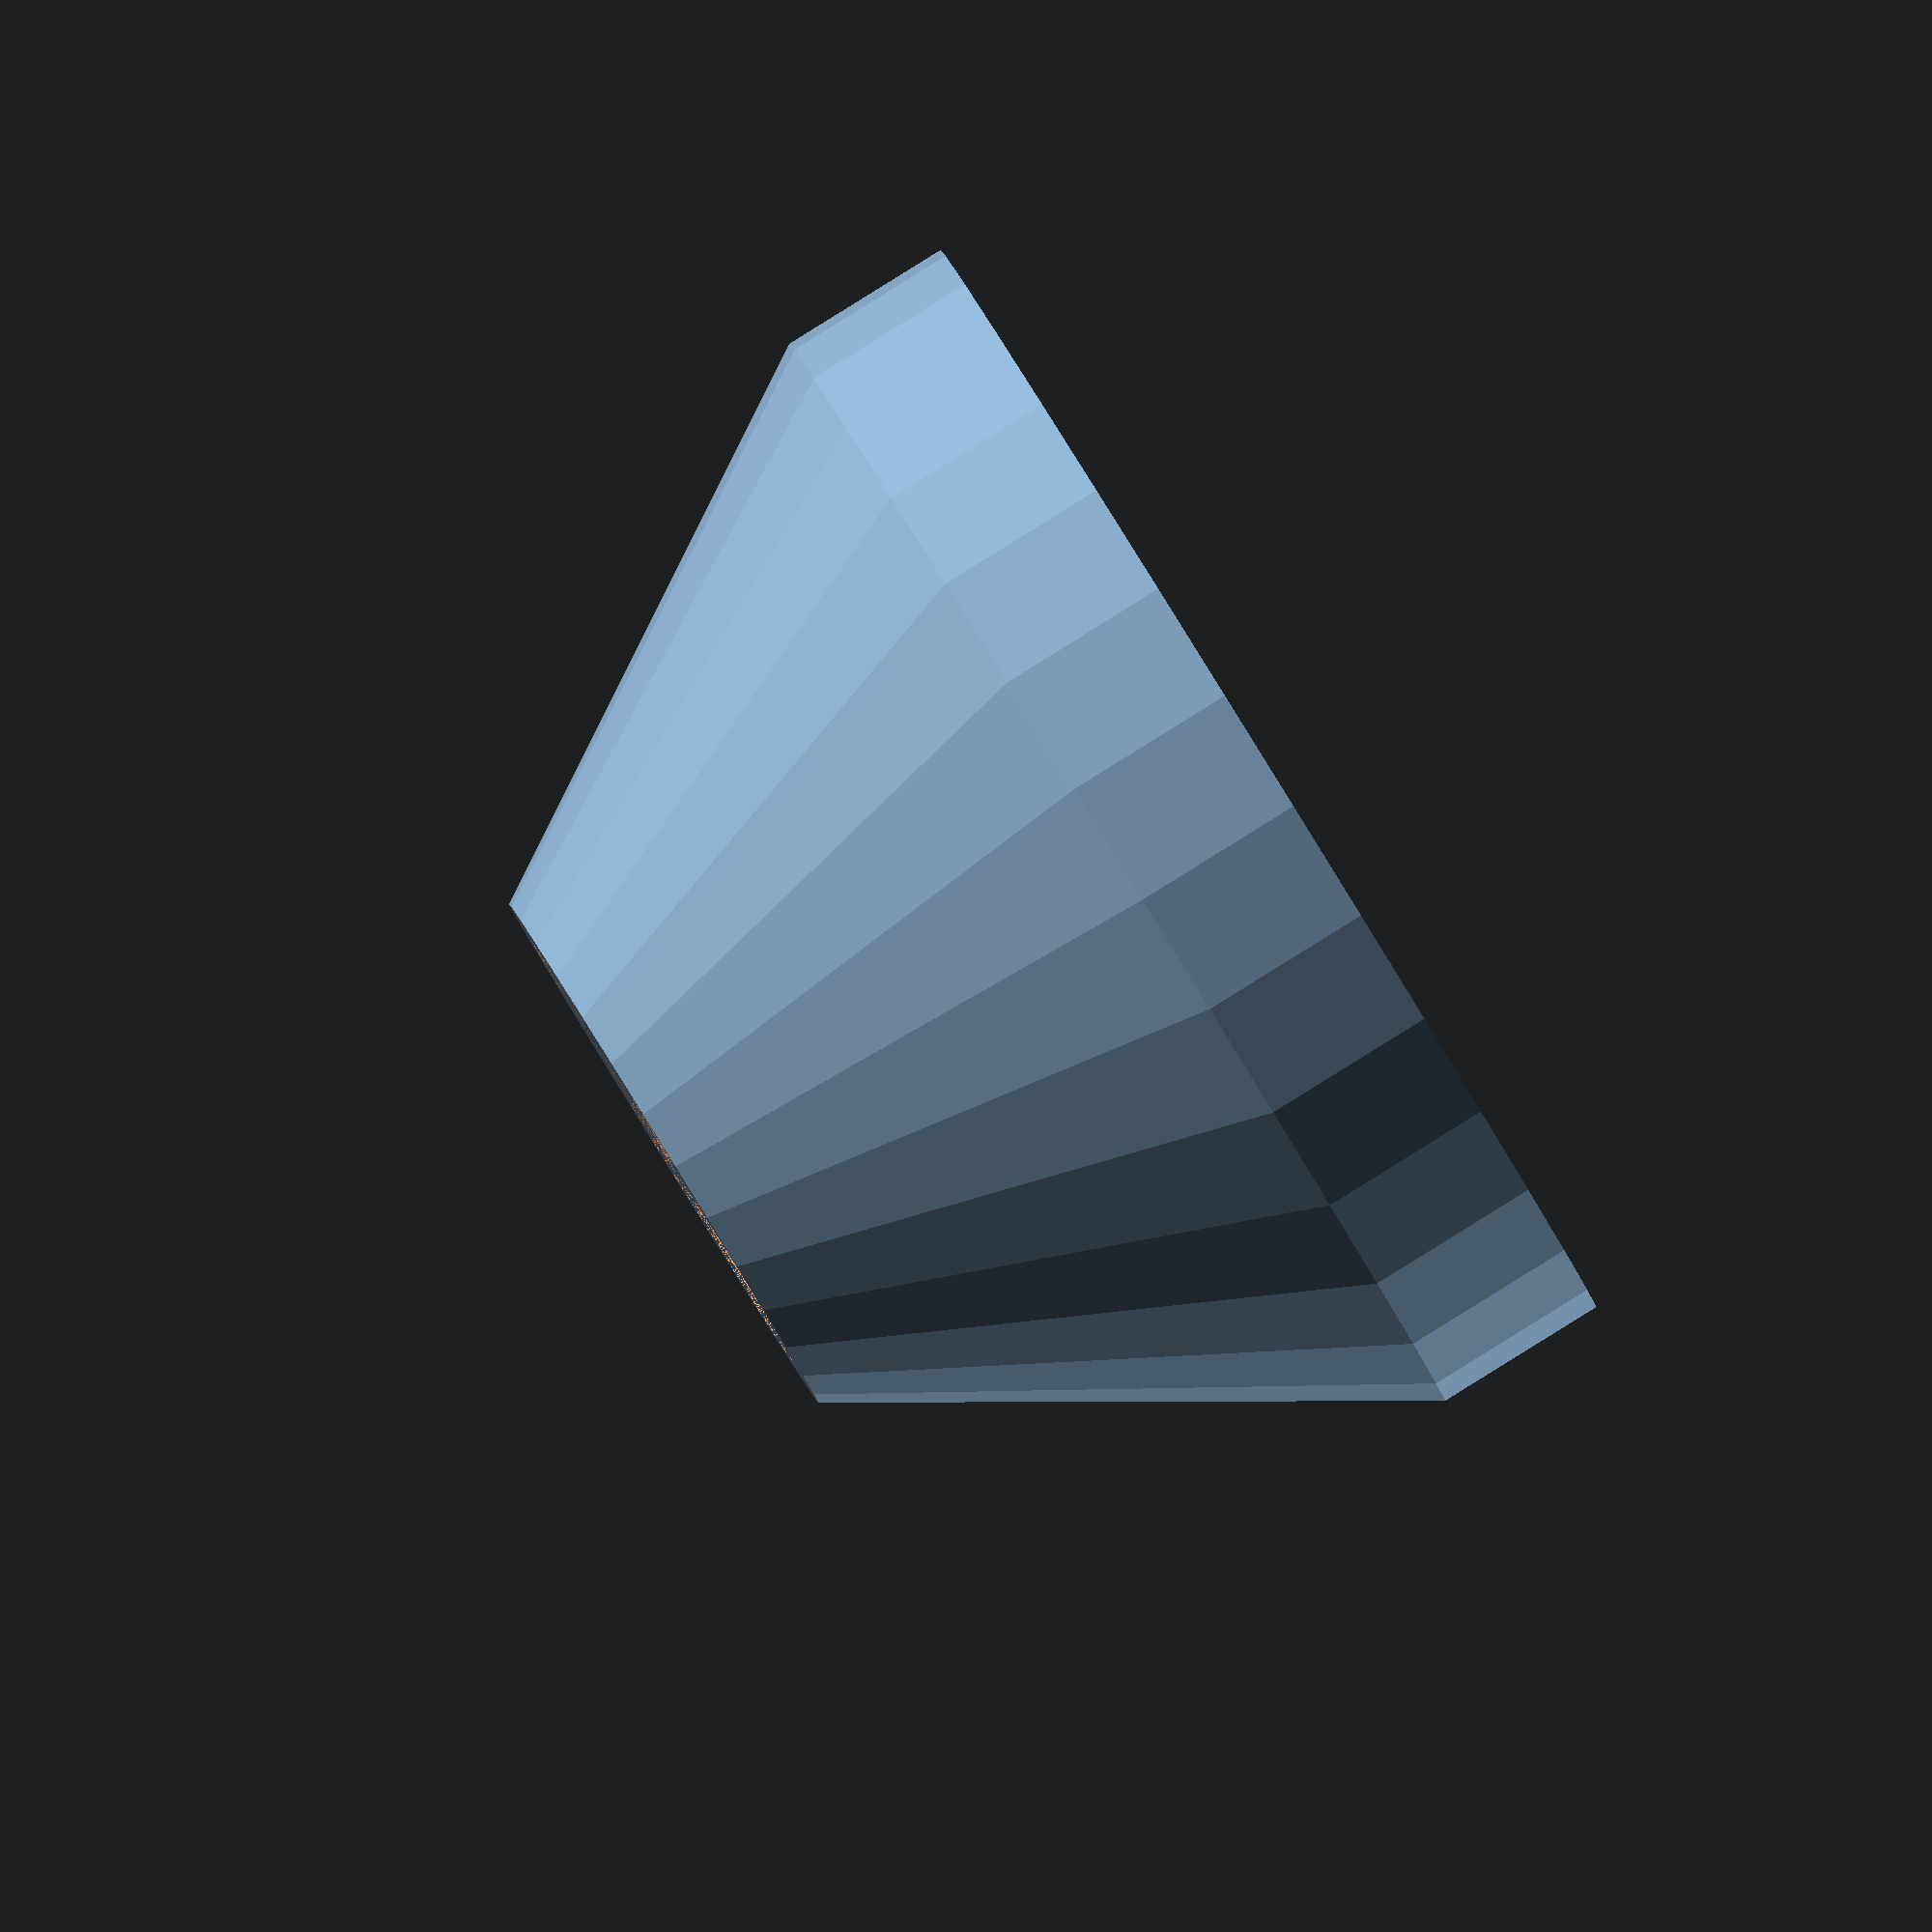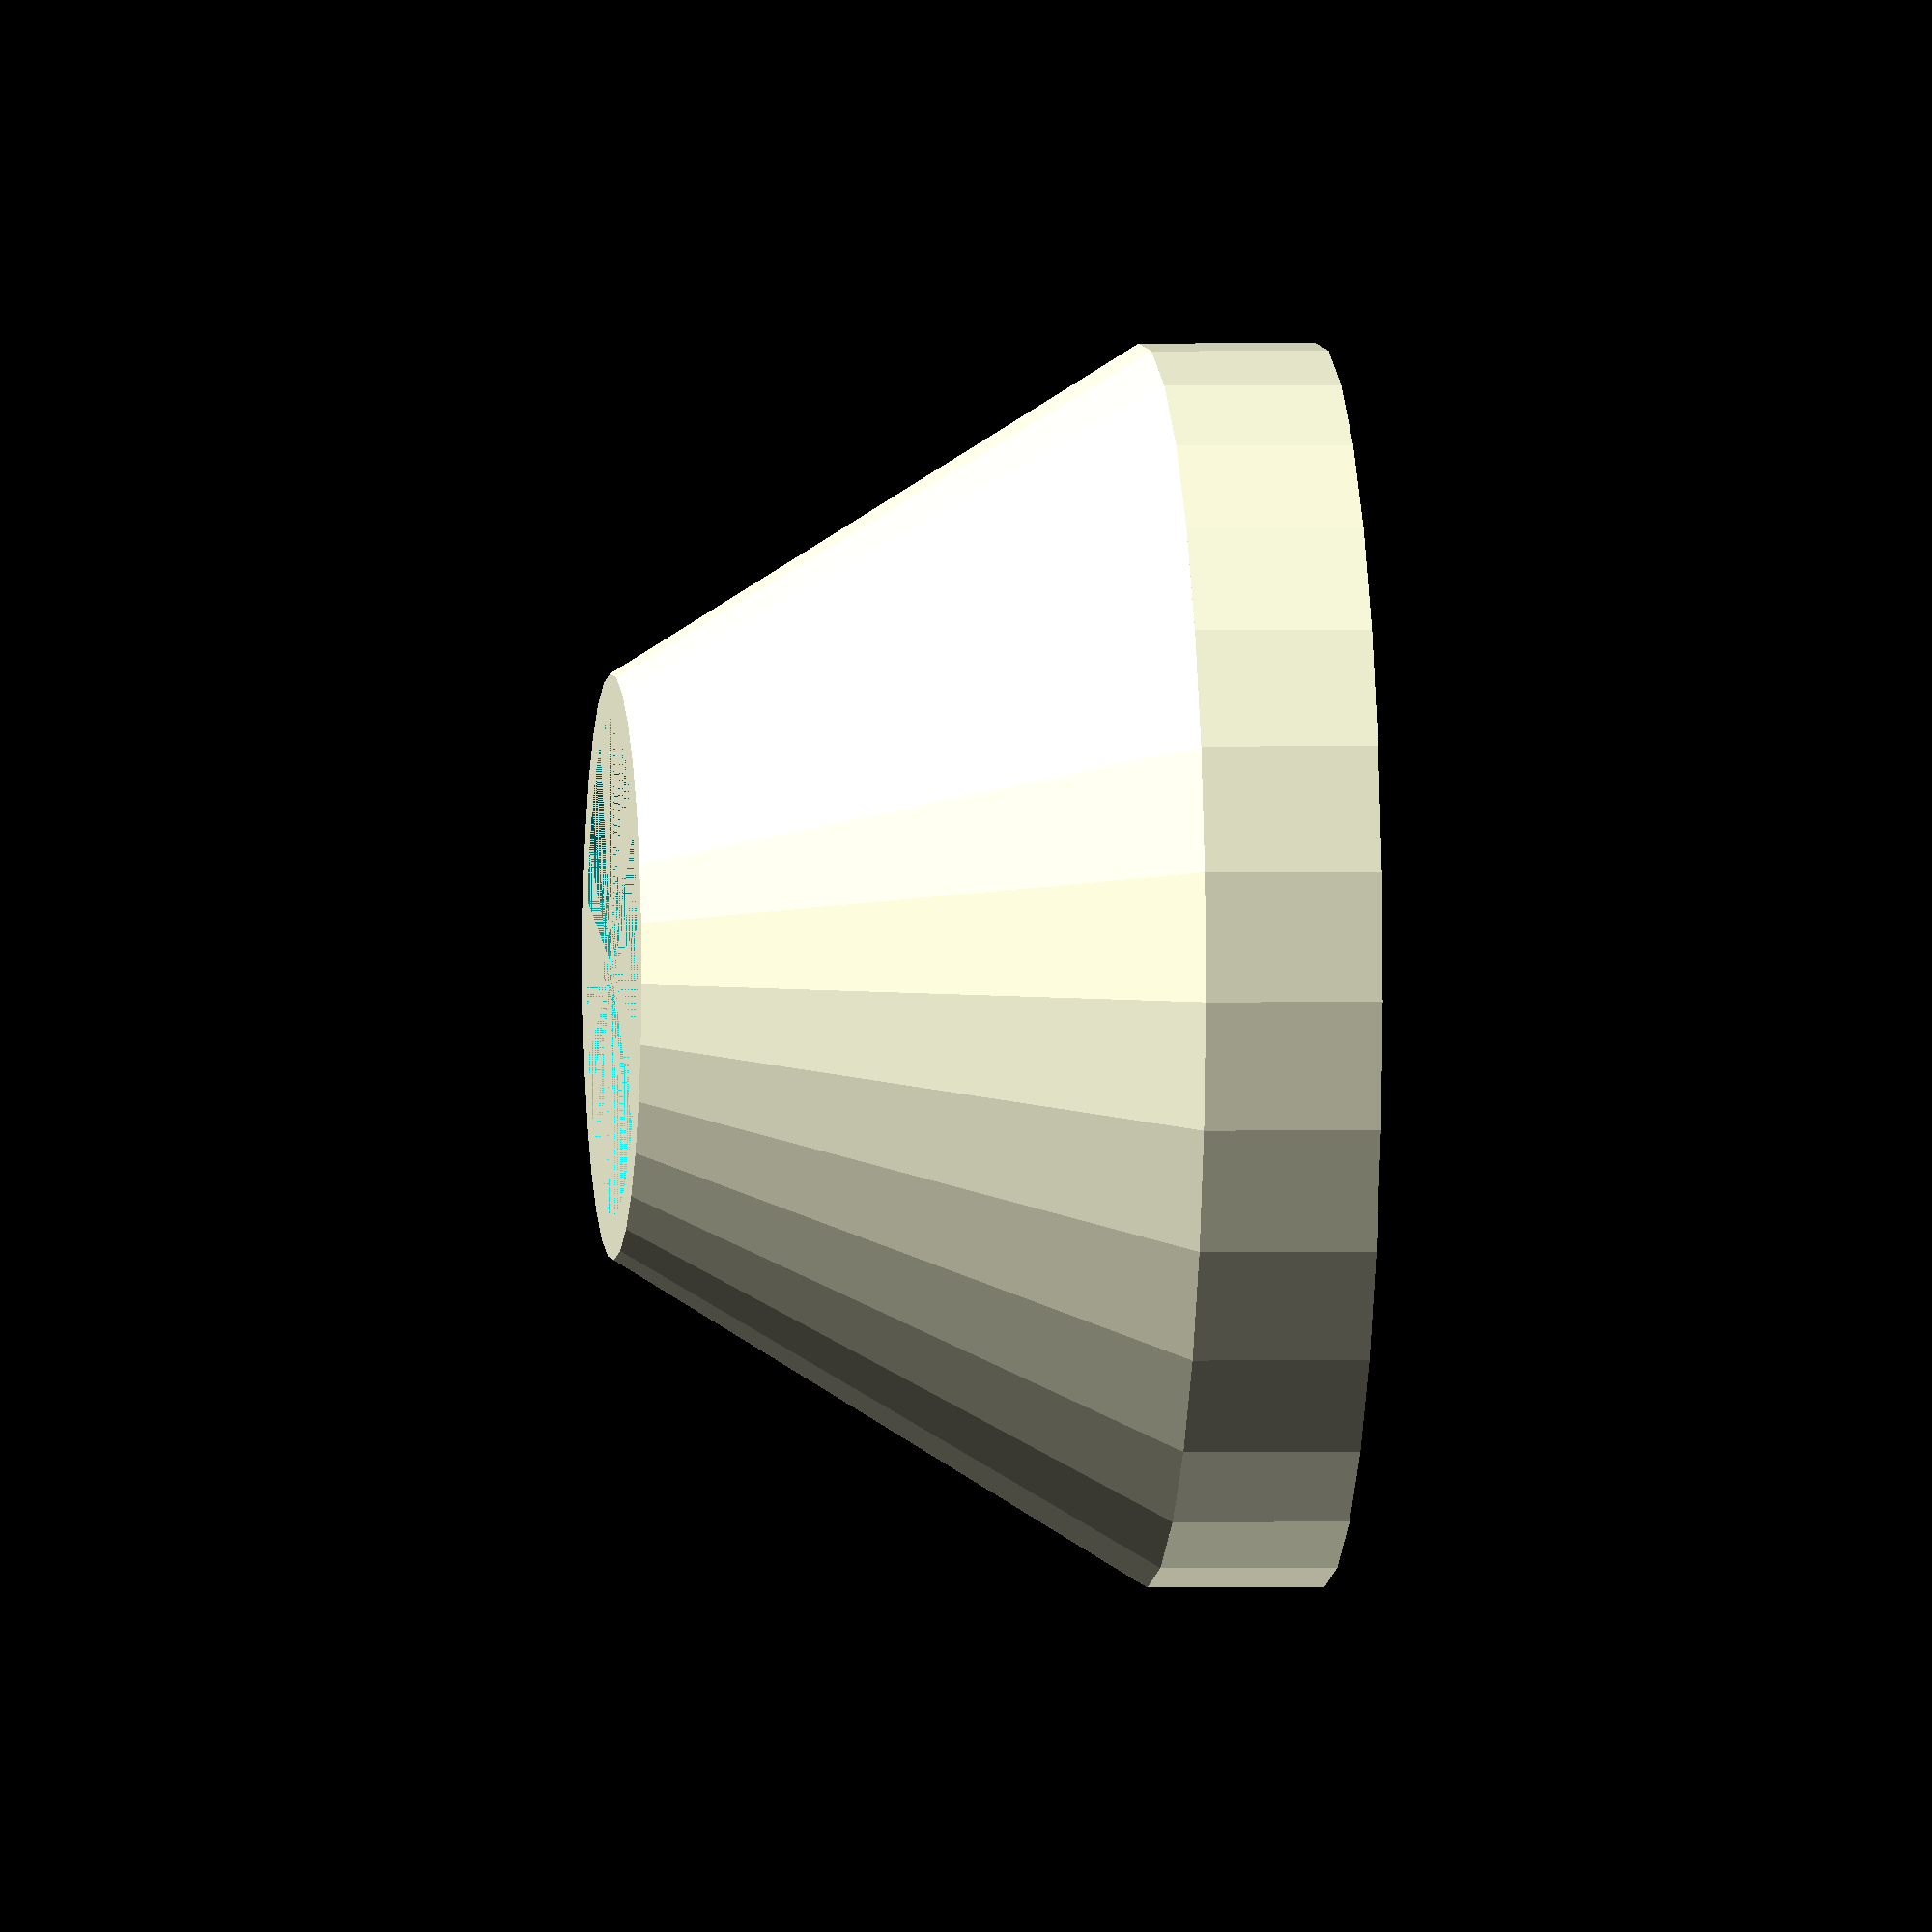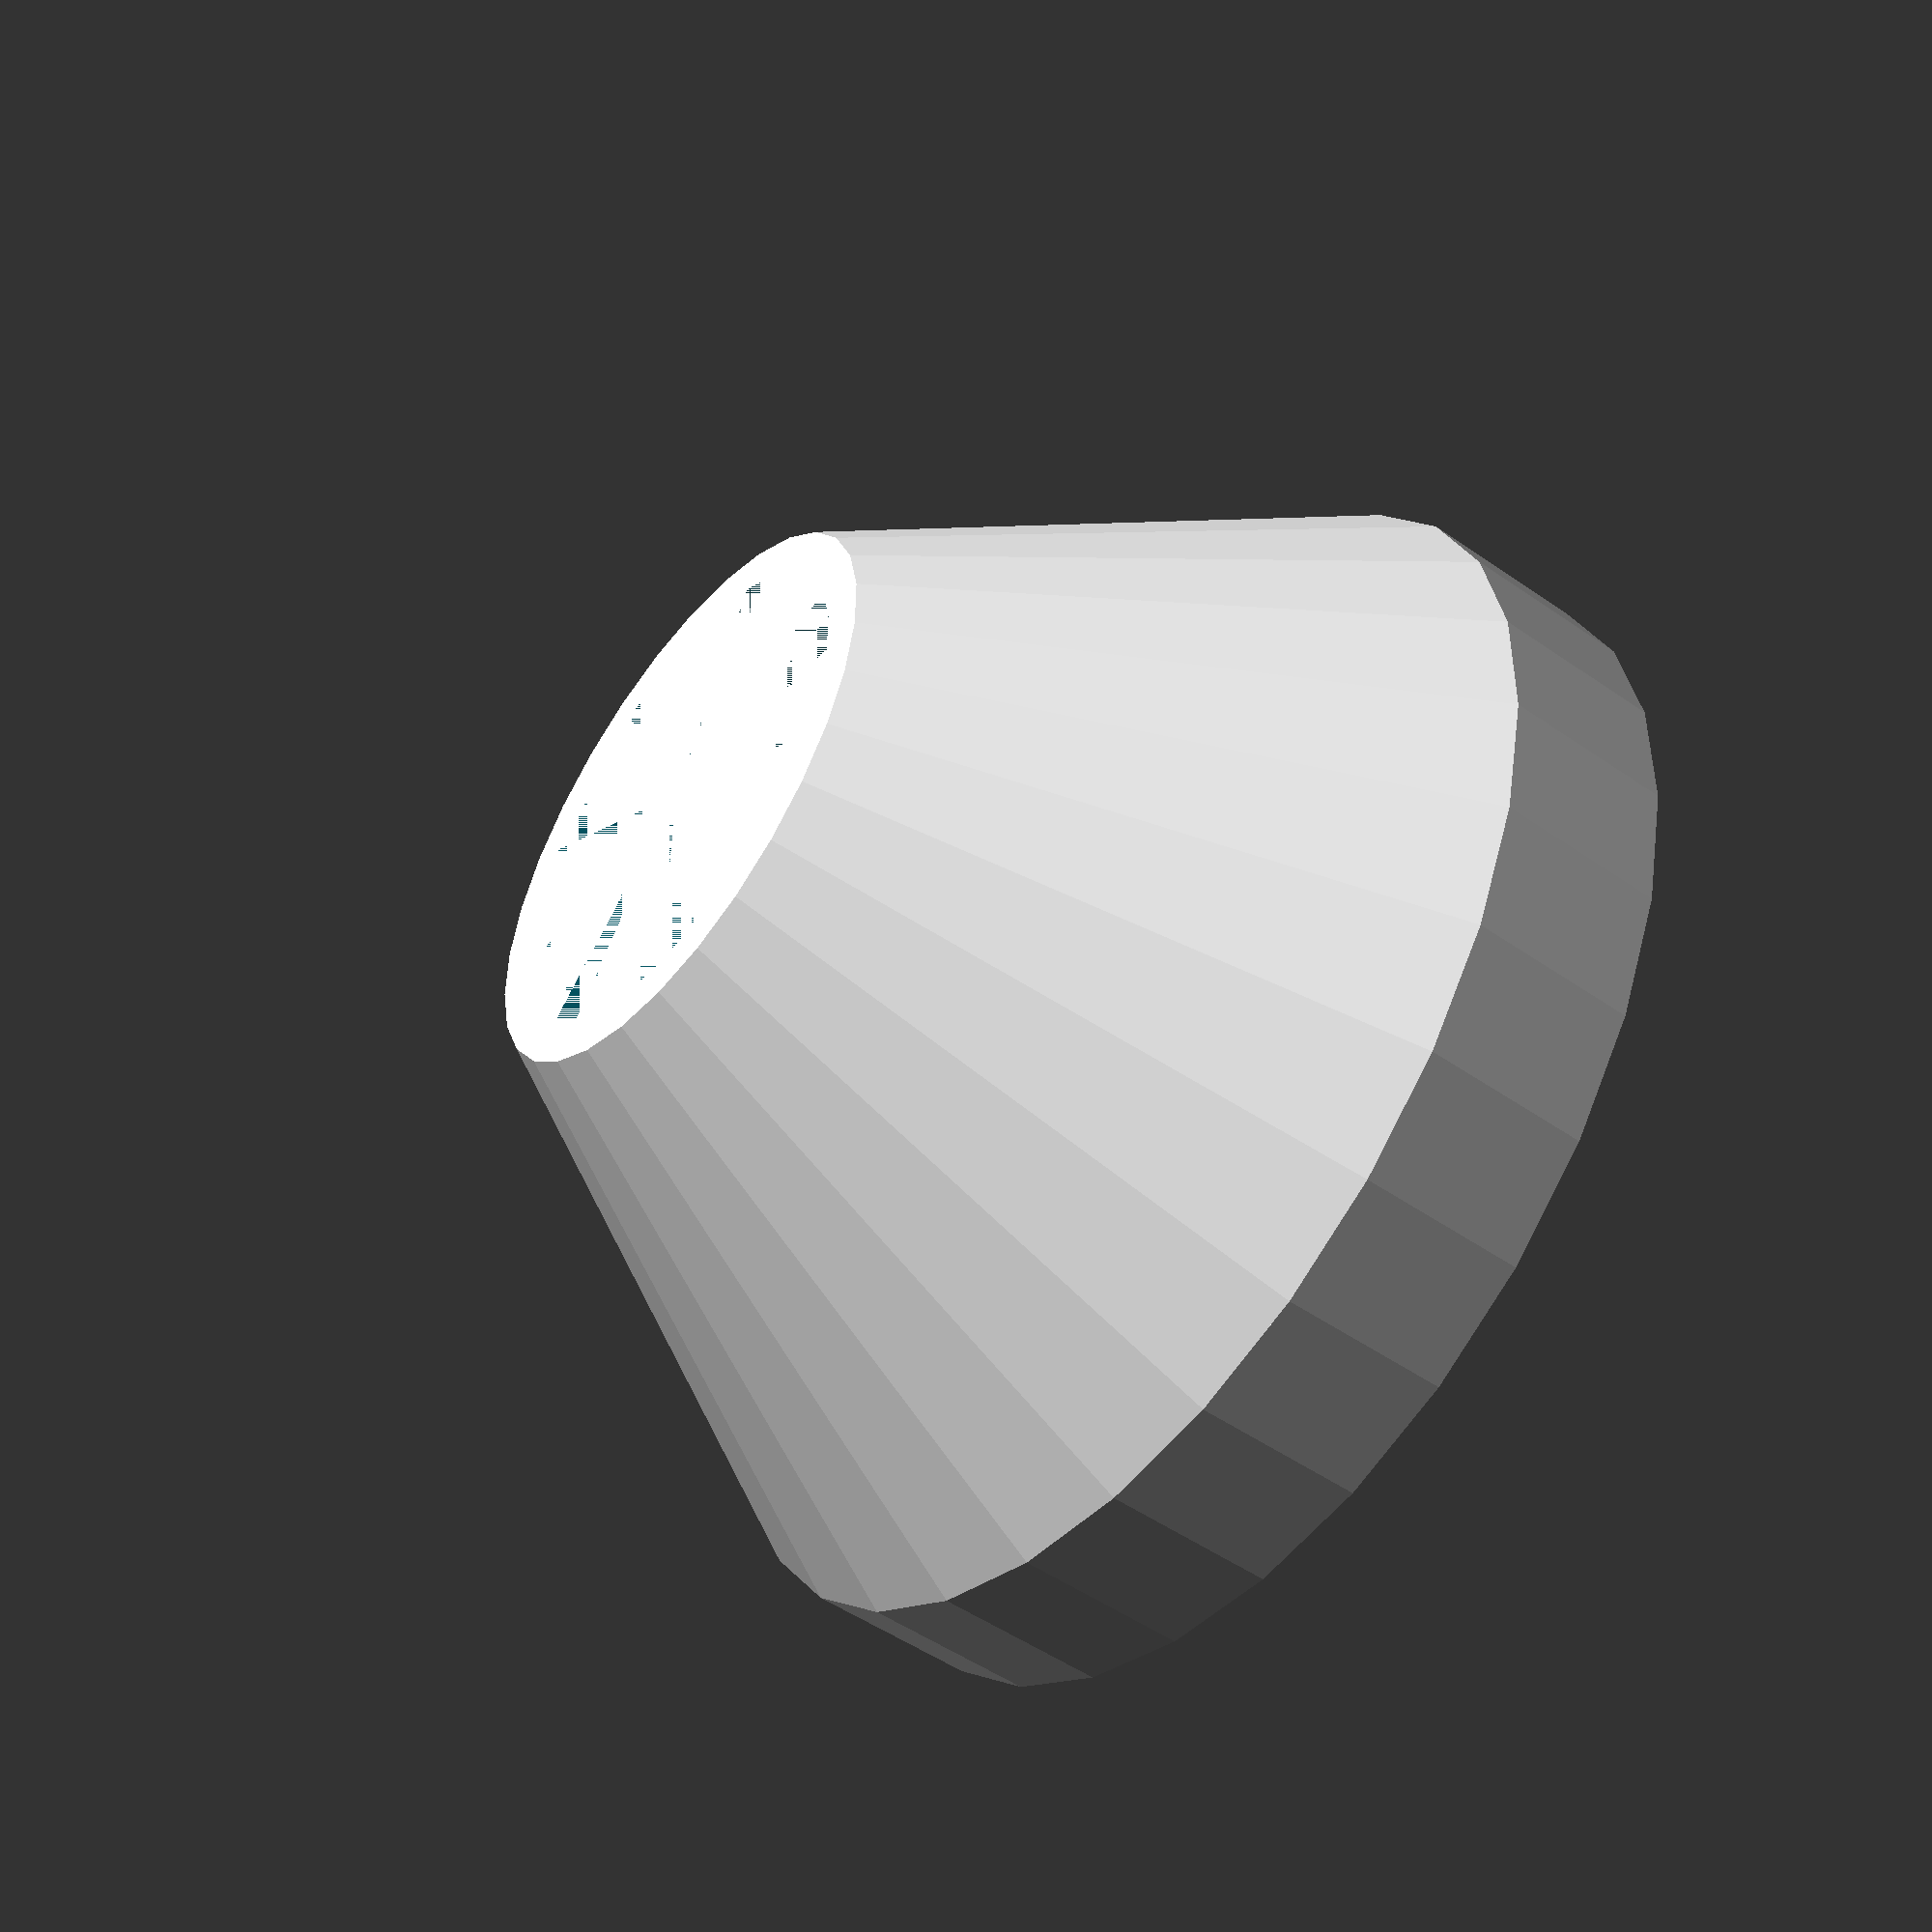
<openscad>
// NOTE: Please refer to the picture with drawing to get all the variables explained in details
/* [Outer Size] */
//Diameter of the pipe
pipe_diameter=28;
//Diameter of the base
base_diameter=70;
//Height of the base, before the loft will start
base_height=10;
// Height of the part with loft from base to to pipe diameter
loft_height=30;
// Note: Total height of part = loft_height + base_height
// Please refer to picture with drawing to better understand the variables, if in doubt
/* [Inner space] */
//Difference of the inner space's diameter to inner space's diameter at base level 
base_inner_diameter_decrease=20;
// Difference of top diameter to pipe's diameter
top_add_diameter=5;


/* [ Split into two halves?]*/
split=0; // [1:Yes, 0:No]
// Space between two halves 
space=30;
/* [Hidden]*/

if (split) {
// draw base as circle
difference(){
    draw_cap();
//subtract half of cap
translate([-base_diameter/2,0,0]) {
    cube([base_diameter,base_diameter/2,base_height+loft_height],center=false);
}
}
translate ([0,space,0]) {
    rotate ([0,0,180]){
    mirror ([1,0,0]){
difference(){
    draw_cap();
//subtract half of cap
translate([-base_diameter/2,0,0]) {
    cube([base_diameter,base_diameter/2,base_height+loft_height],center=false);
}
}
 }   
}
}
}else{
    draw_cap();
}



// make two halfs


module draw_cap(){
     difference(){ 
    union(){
        //draw the base
        cylinder(h=base_height, r=base_diameter/2, center=false);
        //draw the loft
        translate ([0,0,base_height]){
            cylinder(h=loft_height, r1=base_diameter/2, r2=(top_add_diameter+pipe_diameter)/2, center=false);
        }
    }
    //subtract the inner space
    translate ([0,0,0]){
          cylinder(h=loft_height, r1=(base_diameter-base_inner_diameter_decrease)/2, r2=pipe_diameter/2, center=false);
    }
    translate ([0,0,loft_height]) {
          cylinder(h=base_height, r=pipe_diameter/2, center=false);
    }}

}

</openscad>
<views>
elev=91.2 azim=10.4 roll=121.8 proj=o view=wireframe
elev=358.5 azim=277.9 roll=84.2 proj=o view=solid
elev=230.1 azim=330.8 roll=127.6 proj=p view=solid
</views>
